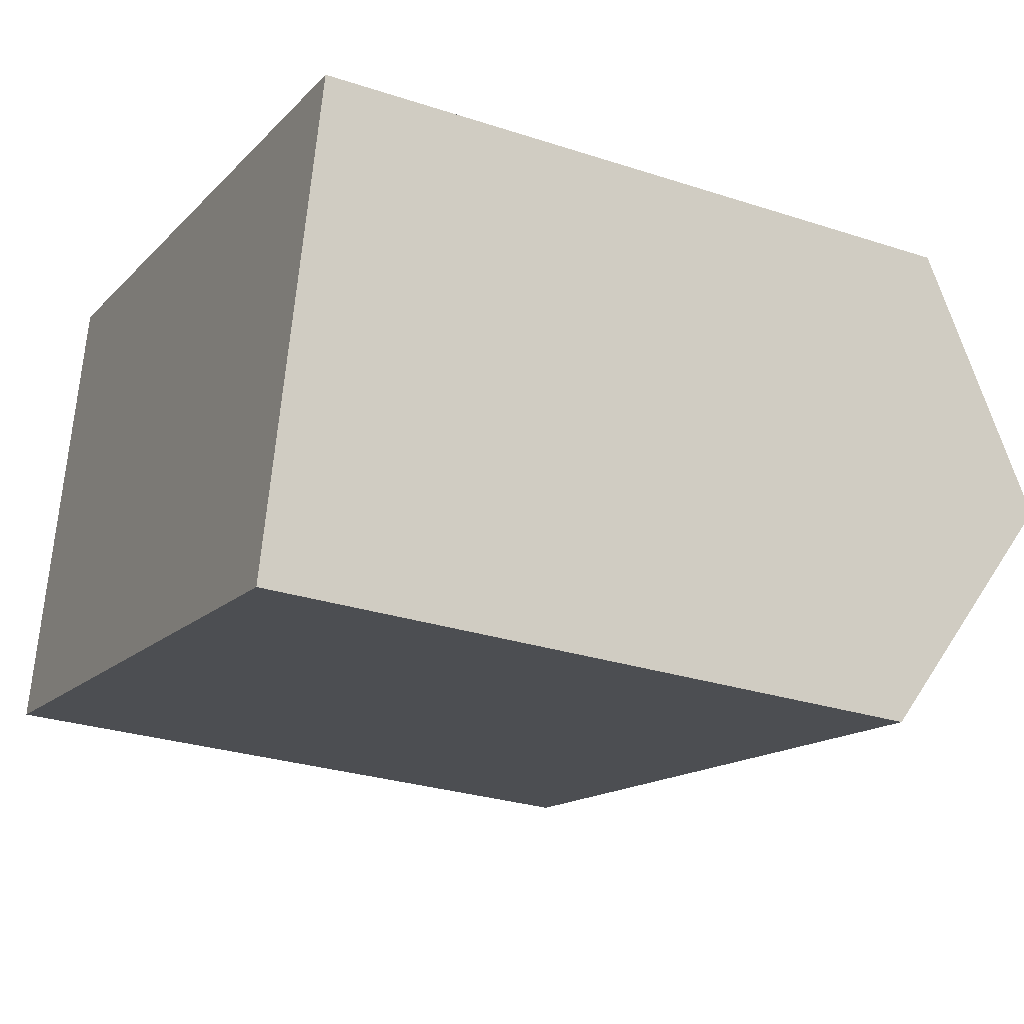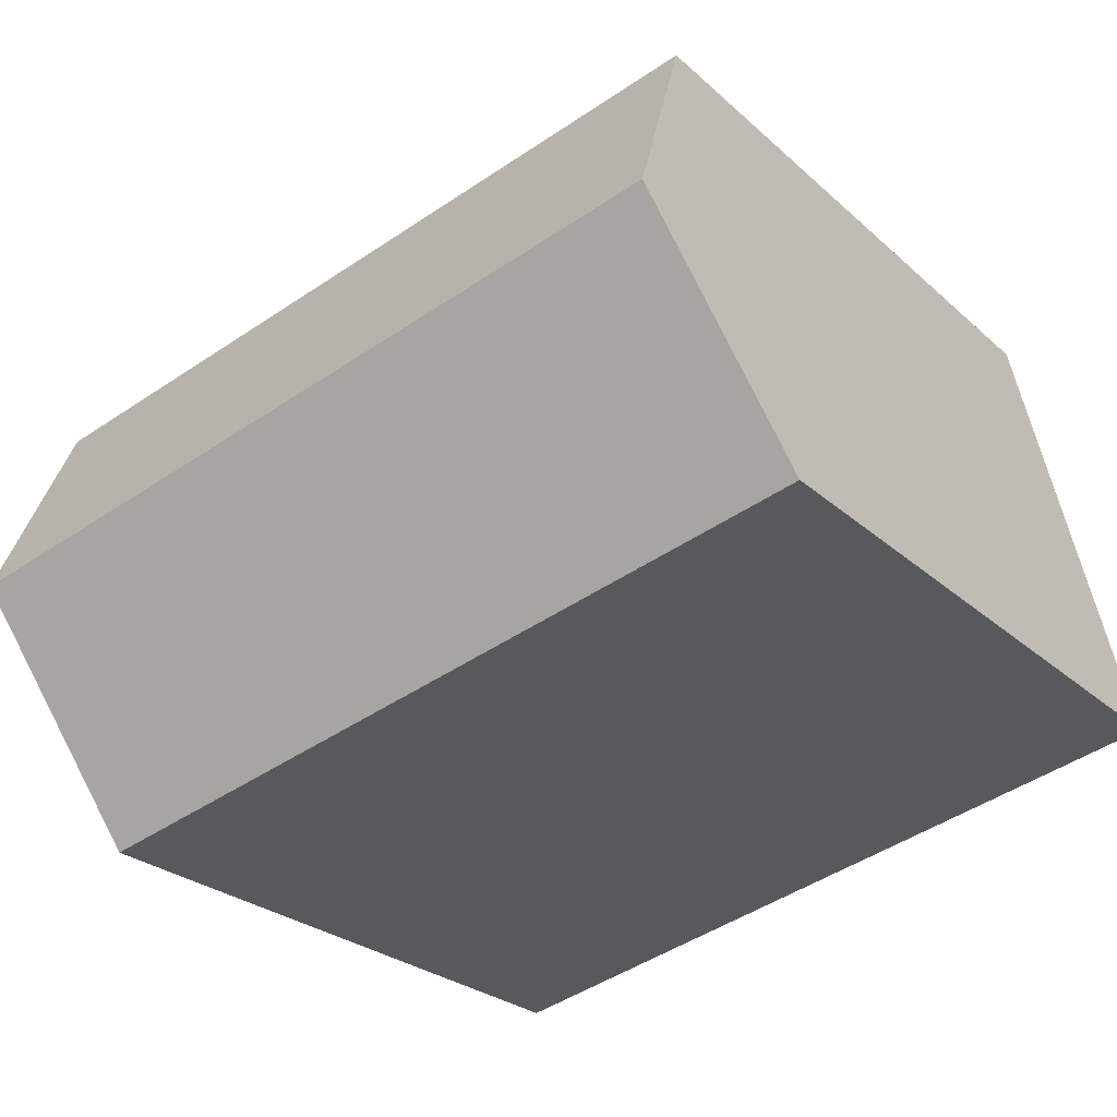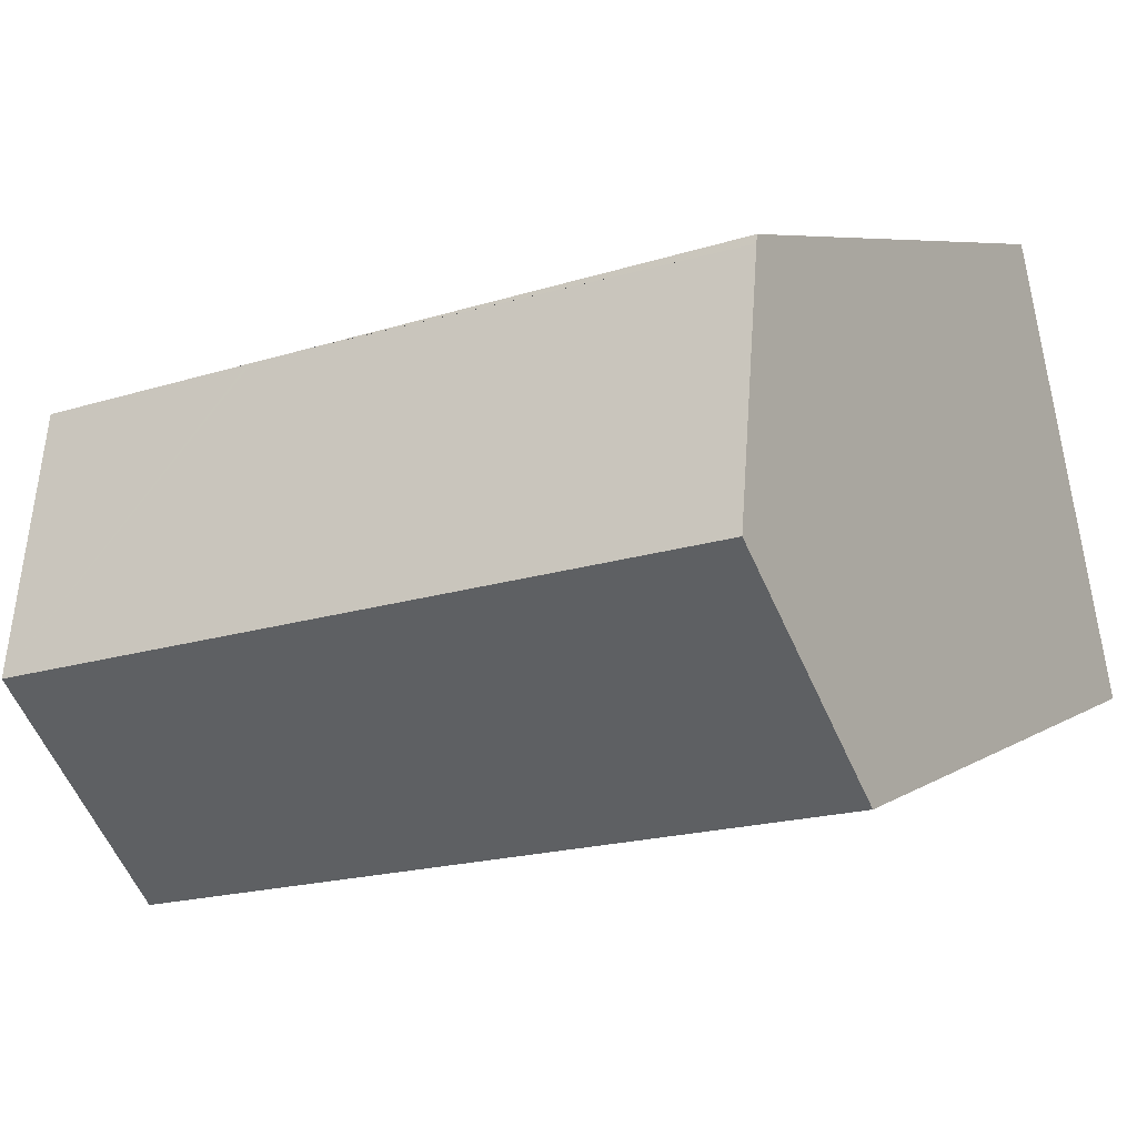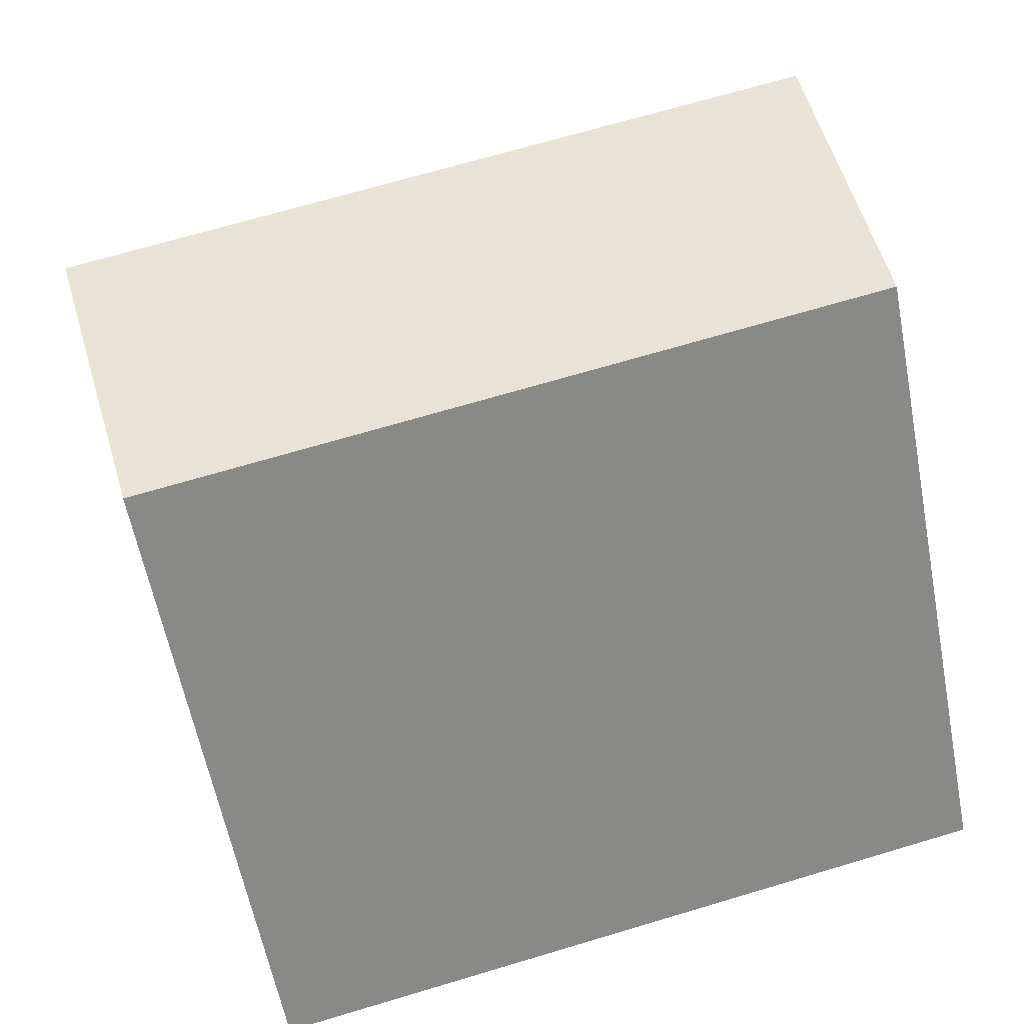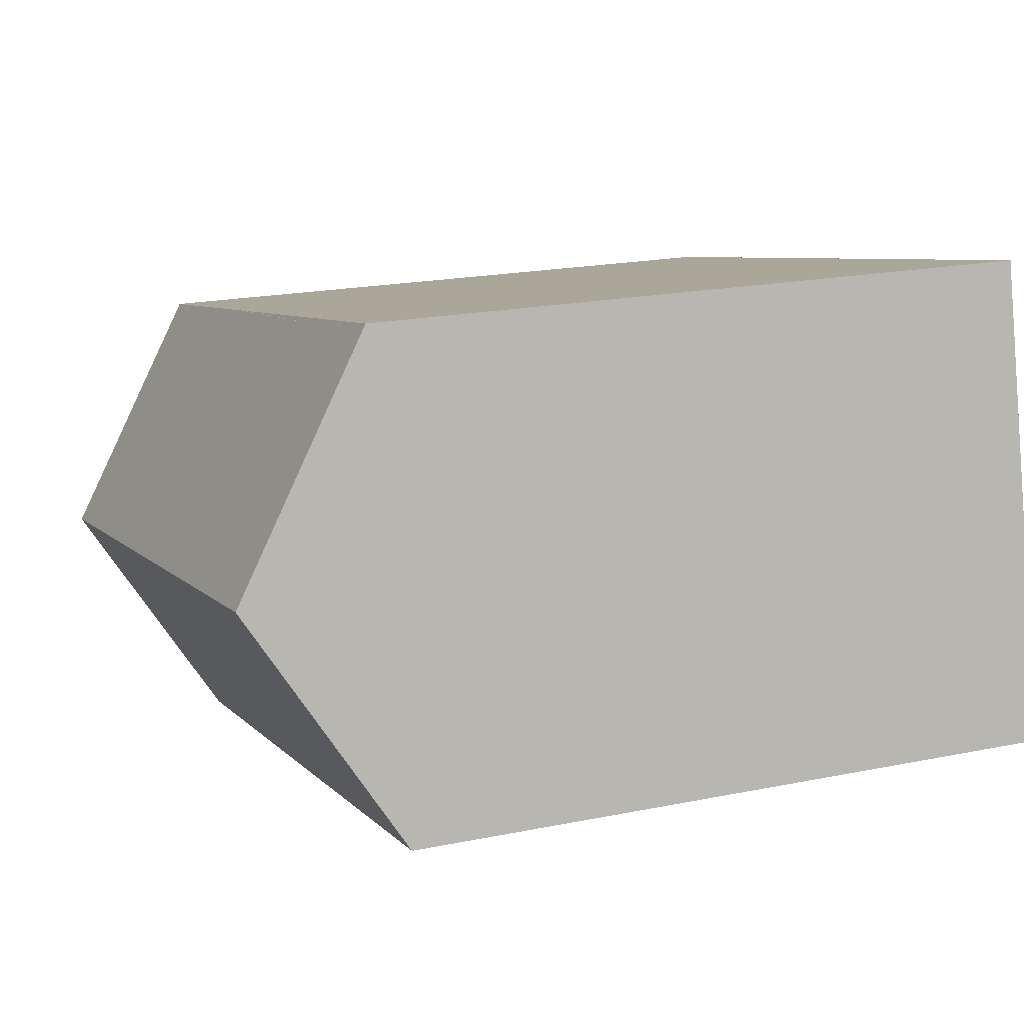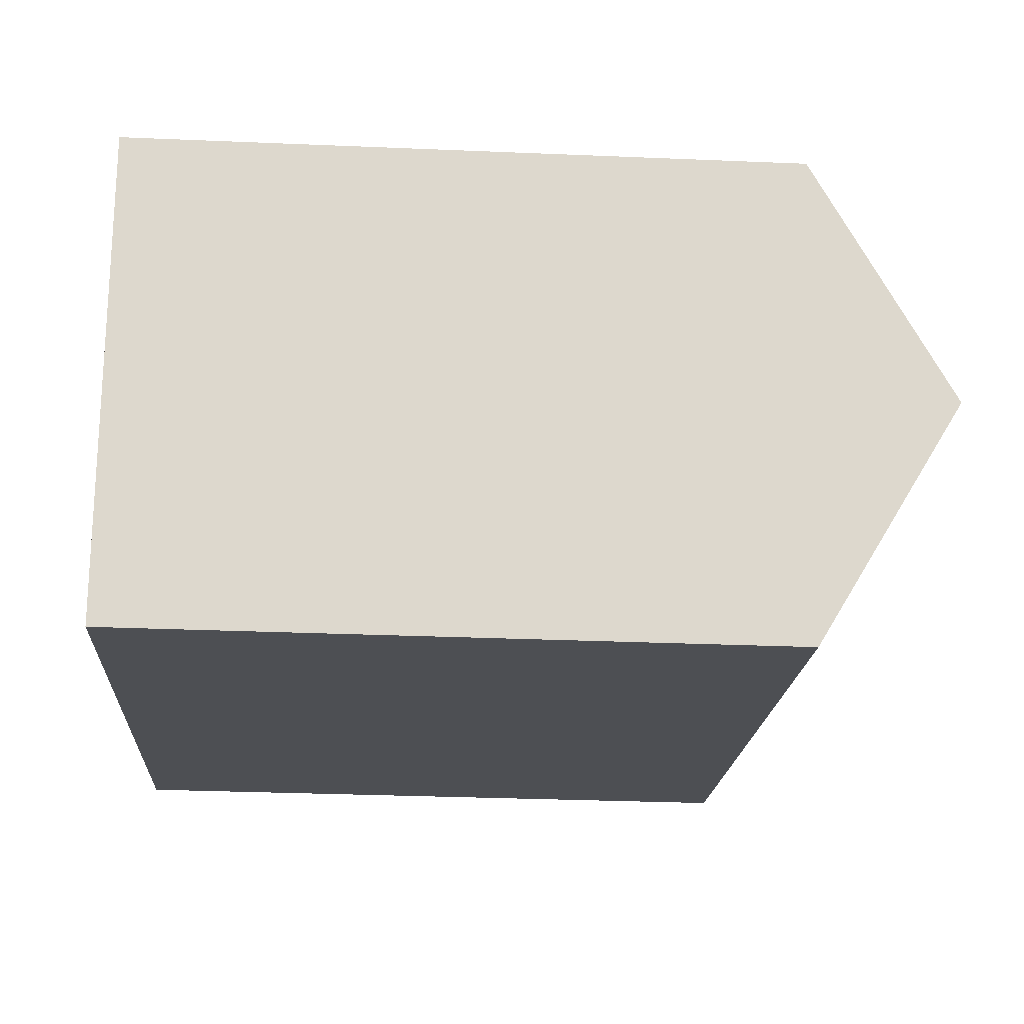
<metadata>
{"format":"obj","ext":"obj","renderer":"f3d","projection":"perspective","resolution":1024,"background":"white","views":[{"elev":-27.9,"azim":63.5,"up":"+Z"},{"elev":-25.9,"azim":-144.4,"up":"+Z"},{"elev":6.2,"azim":-151.4,"up":"+Z"},{"elev":-60.4,"azim":-169.1,"up":"+Z"},{"elev":19.8,"azim":-110.8,"up":"+Z"},{"elev":-30.2,"azim":86.5,"up":"+Z"}]}
</metadata>
<code>
v  19.33 17.17 -4.297
v  1.408 20.85 6.1
v  20.74 20.85 1.803
v  0 17.17 1.051e-15
v  2.77 17.29 12
v  14.4 17.17 9.625
v  16 17.17 9.267
v  16.12 17.17 9.241
v  20.77 17.17 8.207
v  22.09 17.32 7.661
v  20.81 17.17 8.196
v  22.14 17.17 7.9
v  14.25 17.17 9.658
v  2.816 17.17 12.2
v  2.816 -7.472e-16 12.2
v  16 -5.674e-16 9.267
v  22.14 -4.837e-16 7.9
v  14.4 -5.894e-16 9.625
v  14.25 -5.914e-16 9.658
v  16.12 -5.658e-16 9.241
v  20.81 -5.019e-16 8.196
v  20.77 -5.025e-16 8.207
v  19.33 2.631e-16 -4.297
v  22.09 -4.691e-16 7.661
v  20.74 -1.104e-16 1.803
v  0 0 0
v  1.408 -3.735e-16 6.1
v  2.77 -7.35e-16 12
g defaultobject
f 1 2 3
f 2 1 4
f 5 3 2
f 3 5 6
f 3 6 7
f 3 7 8
f 3 8 9
f 3 9 10
f 10 9 11
f 10 11 12
f 13 5 14
f 15 13 14
f 13 15 6
f 6 15 7
f 7 15 8
f 8 15 9
f 9 15 11
f 11 15 12
f 12 15 16
f 12 16 17
f 16 15 18
f 18 15 19
f 17 16 20
f 17 20 21
f 21 20 22
f 10 1 3
f 1 10 12
f 1 12 17
f 1 17 23
f 23 17 24
f 23 24 25
f 23 4 1
f 4 23 26
f 26 2 4
f 2 26 5
f 5 26 14
f 14 26 27
f 14 27 15
f 15 27 28
f 21 24 17
f 24 21 25
f 25 21 23
f 23 21 26
f 26 21 22
f 26 22 20
f 26 20 16
f 26 16 18
f 26 18 19
f 26 19 27
f 27 19 15
f 27 15 28

</code>
